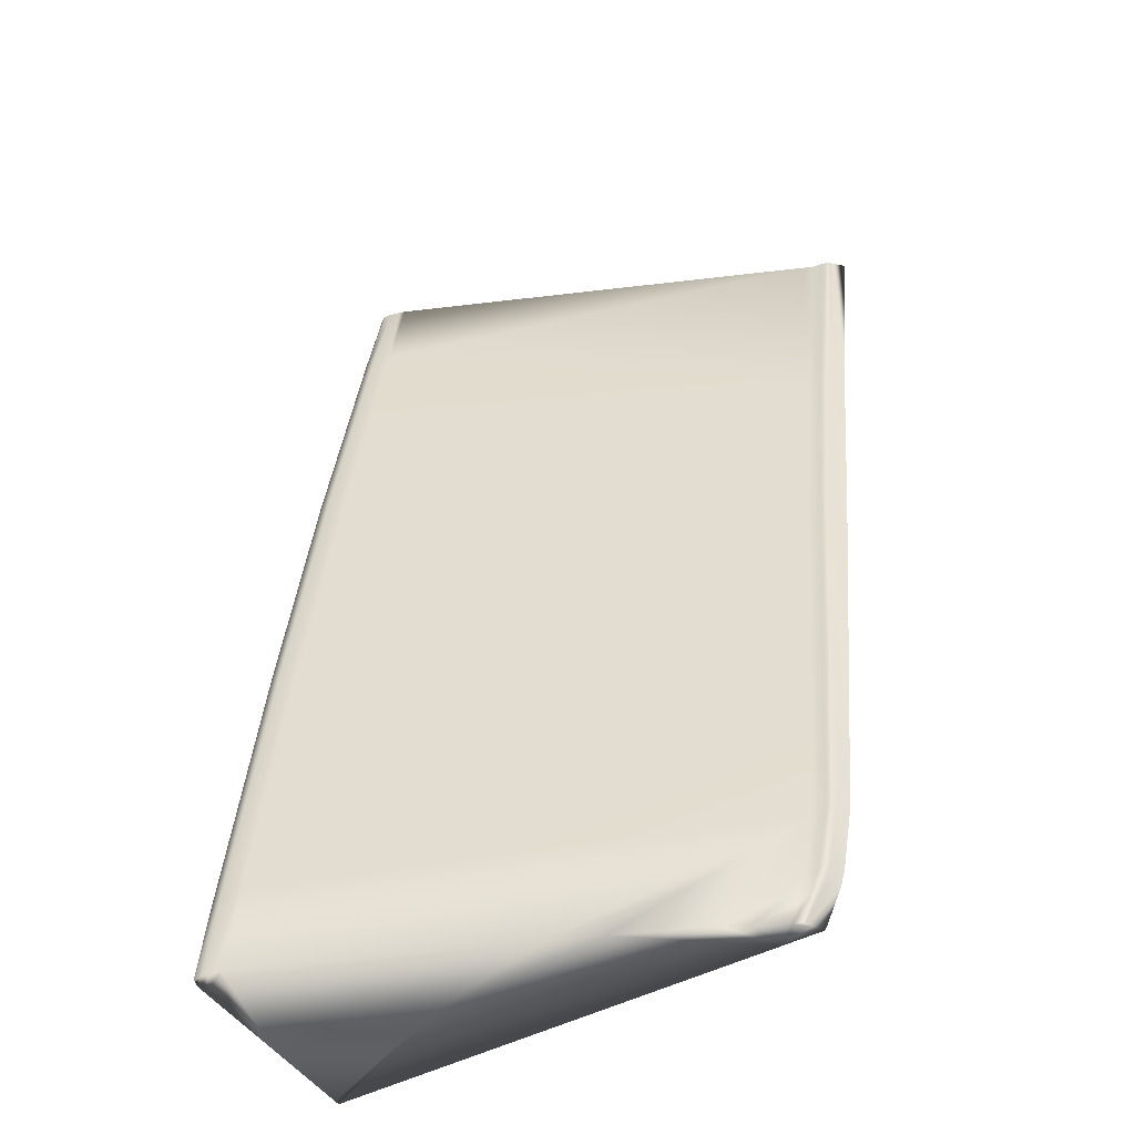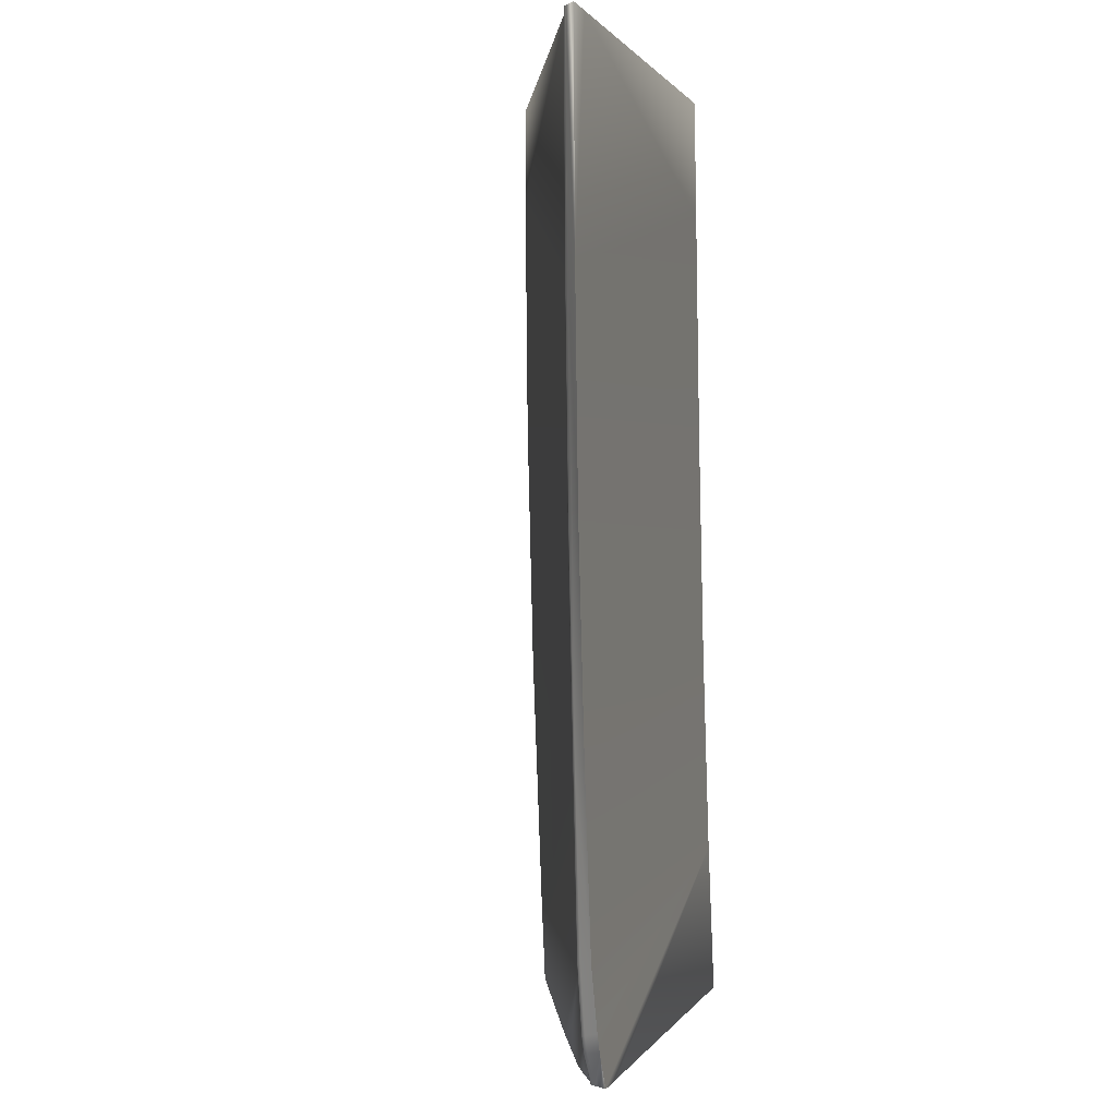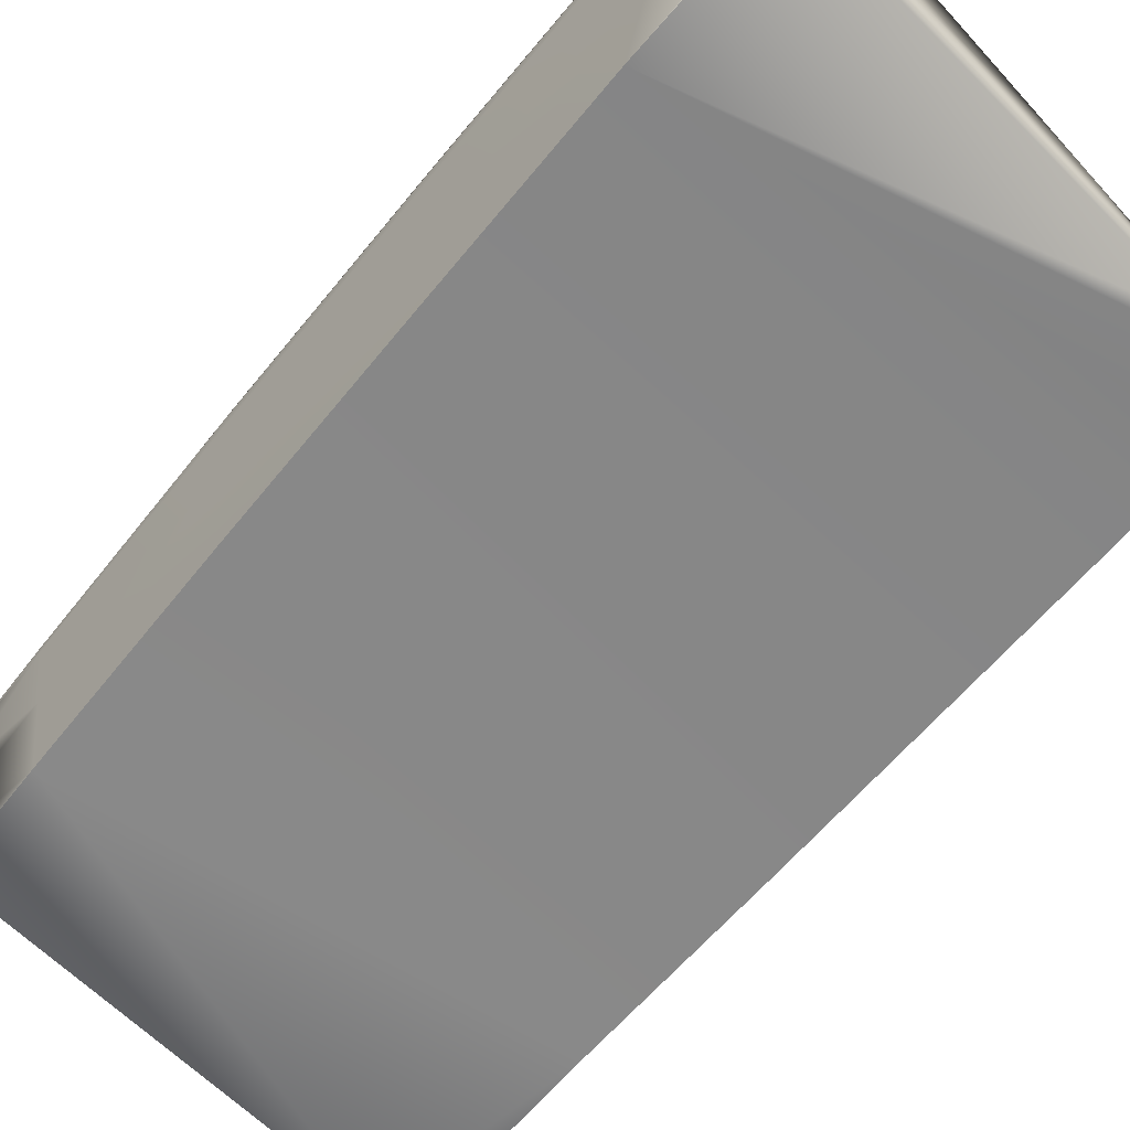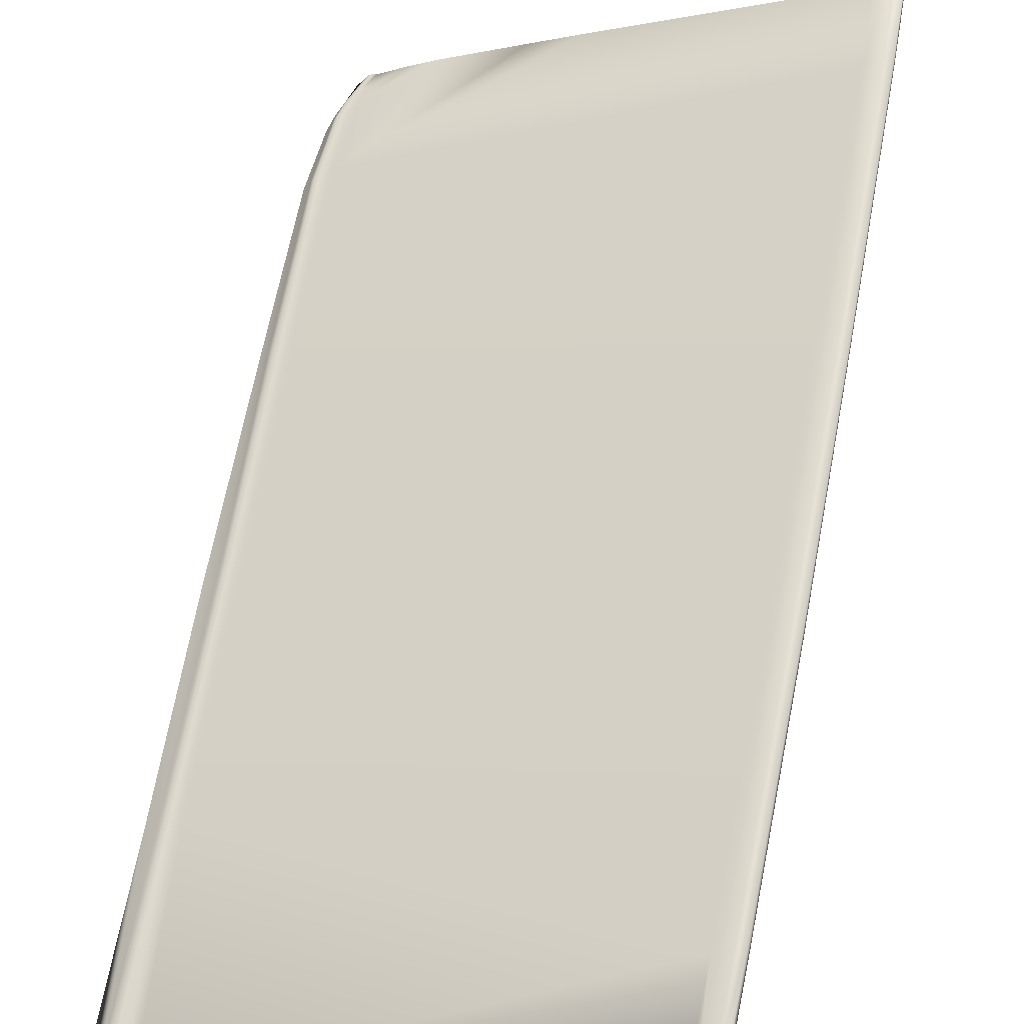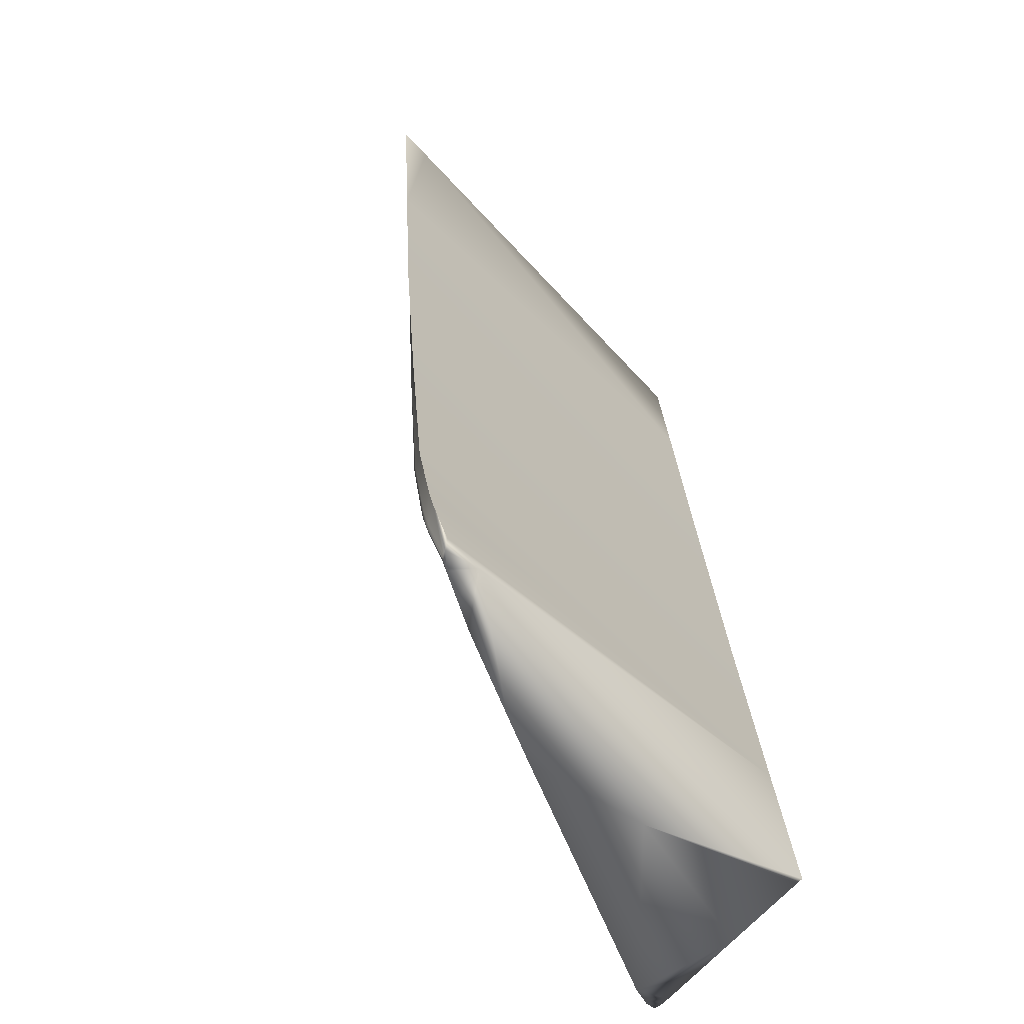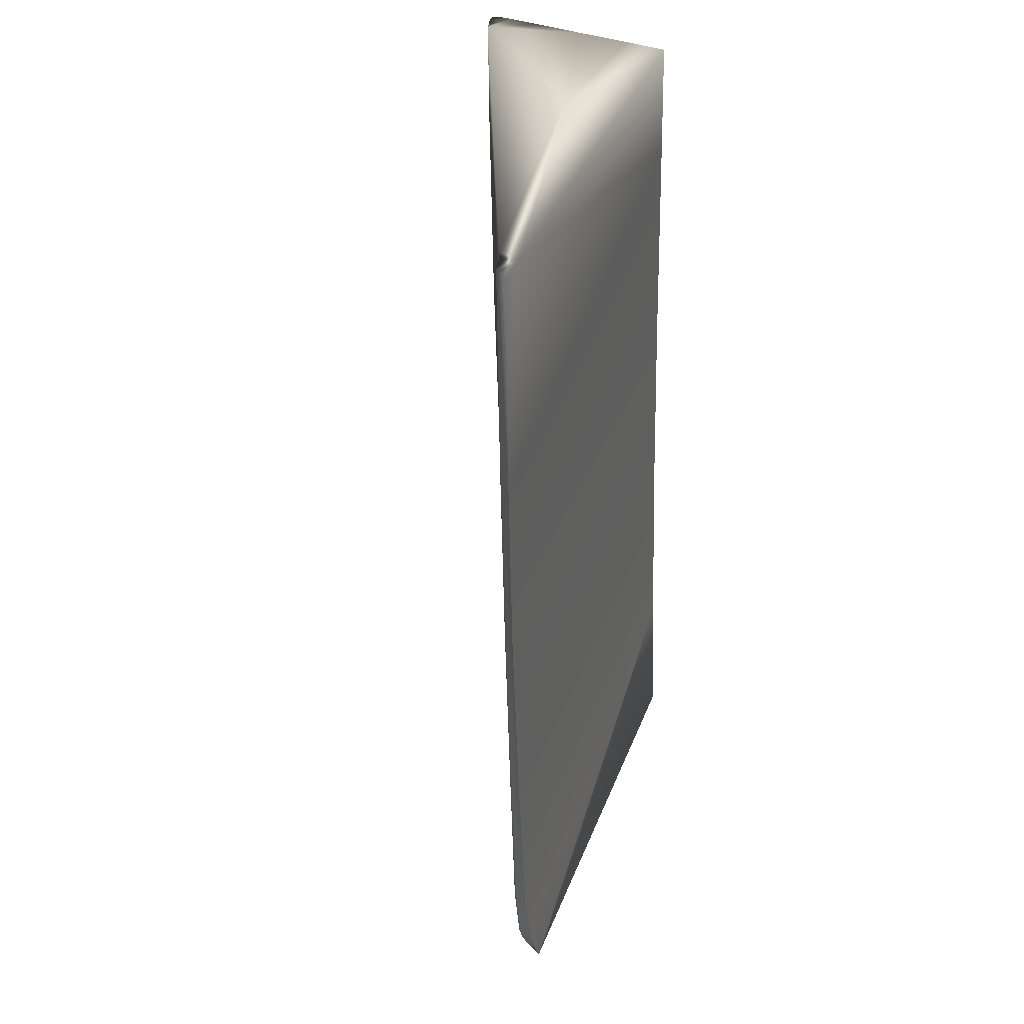
<metadata>
{"format":"obj","ext":"obj","renderer":"f3d","projection":"perspective","resolution":1024,"background":"white","views":[{"elev":-51.6,"azim":-150.4,"up":"+Z"},{"elev":0.8,"azim":-72.8,"up":"+Z"},{"elev":-61.8,"azim":134.8,"up":"+Y"},{"elev":64.2,"azim":4.7,"up":"+Y"},{"elev":-64.6,"azim":-46.2,"up":"+Z"},{"elev":37.0,"azim":-69.4,"up":"+Z"}]}
</metadata>
<code>
v -0.03237 -0.01096 0.3657
v -0.03172 -0.01057 0.3657
v 0.05683 0.02382 0.3796
v 0.05217 -0.01179 0.3957
v 0.04758 -0.01169 0.4369
v 0.04937 0.006799 0.435
v 0.04417 0.006429 0.4814
v 0.05099 0.0215 0.4333
v 0.04565 0.02095 0.4816
v 0.04576 0.02346 0.4816
v -0.03137 -0.01045 0.3657
v -0.03619 -0.009743 0.3865
v 0.05114 0.024 0.4331
v 0.05087 0.02564 0.4331
v 0.04543 0.02521 0.4818
v -0.03195 -0.01066 0.3657
v -0.03226 -0.01086 0.3657
v -0.03431 -0.01021 0.3709
v 0.03689 0.01313 0.5486
v 0.03753 0.01945 0.5486
v 0.03337 0.02251 0.5486
v 0.03512 -0.005258 0.5486
v 0.03544 0.02306 0.5486
v 0.03602 0.004548 0.5486
v 0.03654 0.02309 0.5486
v 0.03431 -0.01296 0.5486
v -0.04837 -0.01098 0.5057
v -0.05253 -0.01397 0.5066
v -0.05326 -0.01222 0.5486
v -0.04853 -0.01092 0.5486
v 0.03755 0.02029 0.5486
v -0.04983 -0.0148 0.5486
v -0.05659 -0.01493 0.5486
v 0.0372 -0.01262 0.5262
v -0.05051 -0.01174 0.5486
v 0.03227 0.02221 0.5486
v 0.00656 -0.002865 0.5486
v -0.04623 -0.01063 0.5051
v -0.03002 -0.01005 0.3657
v -0.03061 -0.01025 0.3657
v -0.02566 -0.007578 0.3657
v -0.02514 -0.007329 0.3657
v -0.04606 -0.01089 0.4651
v -0.04655 -0.01155 0.4652
v -0.04313 -0.01115 0.4225
v -0.04901 -0.01345 0.4658
v -0.04486 -0.01333 0.4234
v -0.04134 -0.01348 0.3887
v -0.03989 -0.01106 0.3885
v -0.03883 -0.01386 0.3762
v 0.03962 0.02392 0.5295
v -0.03614 -0.01125 0.3721
v -0.03273 -0.01153 0.3657
v -0.03521 -0.01039 0.3715
v -0.03246 -0.01116 0.3657
v -0.03738 -0.01116 0.3755
v -0.03957 -0.01051 0.3884
v -0.04258 -0.01065 0.4222
v -0.042 -0.0104 0.4219
v -0.03705 -0.01055 0.3753
v -0.03209 -0.009909 0.3694
v -0.03436 -0.01405 0.3657
v -0.05253 -0.01397 0.5066
v -0.03307 -0.01233 0.3657
v 0.05803 0.02404 0.3657
v -0.03653 -0.01031 0.375
v 0.05814 0.02365 0.3657
v 0.05811 0.02301 0.3657
v -0.03579 -0.01012 0.3746
v -0.03848 -0.0101 0.3879
v 0.05116 0.02472 0.3821
v 0.05805 0.0217 0.3657
v 0.05737 0.01444 0.3657
v 0.05646 0.005093 0.3657
v -0.03903 -0.009834 0.4204
v 0.05493 -0.01109 0.3657
v 0.04553 0.02489 0.4353
v 0.04902 0.02568 0.4339
v 0.04357 0.02518 0.4823
v 0.05482 -0.01229 0.3657
v -0.02683 -0.01392 0.3657
v 0.05489 0.02543 0.3802
v 0.05217 -0.01179 0.3957
v -0.03772 -0.01394 0.3729
v 0.05661 0.02524 0.3792
v -0.03353 -0.009782 0.3732
v -0.05257 -0.01204 0.5486
v -0.05441 -0.01298 0.5486
v -0.05384 -0.01247 0.5486
v 0.03715 0.02311 0.5486
v -0.05434 -0.01292 0.5486
v 0.03733 0.02249 0.5486
v 0.03759 0.0214 0.5486
v 0.0372 -0.01262 0.5262
v -0.05022 -0.01191 0.5062
v -0.04967 -0.01141 0.5061
v 0.03868 0.005519 0.5278
v 0.04001 0.02041 0.5292
v -0.04909 -0.01116 0.5059
v 0.04005 0.02218 0.5294
v -0.02024 -0.004942 0.3657
v -0.01914 -0.004453 0.3657
v -0.004081 0.00179 0.3657
v 0.004951 0.005504 0.3657
v 0.05283 0.02452 0.3657
v 0.05509 0.02499 0.3657
v 0.05678 0.02511 0.3657
v 0.04255 -0.012 0.4813
v 0.0563 0.02525 0.3657
v 0.03451 0.02298 0.5309
v 0.03783 0.02386 0.53
v 0.04016 0.02433 0.4834
v -0.0426 -0.009981 0.4637
v -0.04478 -0.01037 0.4646
v -0.04128 -0.01023 0.4216
v -0.03911 -0.01027 0.3882
v -0.04548 -0.01061 0.4649
v 0.05786 0.02499 0.3657
v 0.02758 -5.56e-05 0.3657
v 0.05666 0.02187 0.3805
v 0.05445 0.006622 0.3878
v 0.04758 -0.01169 0.4369
v -0.04901 -0.01345 0.4658
v -0.04486 -0.01334 0.4234
v -0.04134 -0.01348 0.3887
v -0.03883 -0.01386 0.3762
v -0.03772 -0.01394 0.3729
v -0.03578 -0.01065 0.3719
v 0.04255 -0.012 0.4813
g mmGroup0
f 123 124 122
f 123 122 129
f 63 95 46
f 95 88 91
f 95 63 88
f 63 33 88
f 44 96 43
f 95 96 44
f 96 95 89
f 95 91 89
f 5 6 7
f 7 6 8
f 7 8 9
f 9 8 10
f 99 43 96
f 10 51 100
f 10 15 51
f 51 90 92
f 100 92 93
f 100 51 92
f 13 14 10
f 10 14 15
f 98 93 31
f 98 100 93
f 35 30 38
f 4 122 83
f 4 5 122
f 4 83 80
f 84 127 62
f 50 84 126
f 50 127 84
f 128 60 66
f 3 85 14
f 110 36 21
f 110 30 36
f 110 38 30
f 38 27 35
f 114 27 38
f 114 117 27
f 51 25 90
f 51 23 25
f 63 46 123
f 97 7 98
f 94 22 26
f 97 94 7
f 94 24 22
f 108 34 129
f 108 94 34
f 27 87 35
f 27 99 87
f 117 99 27
f 117 43 99
f 63 28 33
f 34 94 26
f 63 123 28
f 98 10 100
f 9 10 98
f 34 26 32
f 28 32 33
f 28 34 32
f 28 129 34
f 28 123 129
f 44 43 45
f 46 44 47
f 47 44 45
f 47 45 48
f 48 45 49
f 48 49 50
f 85 65 118
f 85 3 65
f 82 109 106
f 85 82 14
f 82 118 107
f 82 85 118
f 56 50 49
f 56 49 57
f 57 49 58
f 57 58 59
f 82 107 109
f 82 78 14
f 82 71 78
f 71 106 105
f 71 82 106
f 12 105 104
f 12 71 105
f 12 104 103
f 103 102 12
f 86 12 101
f 102 101 12
f 101 42 86
f 61 86 41
f 42 41 86
f 61 41 39
f 71 77 78
f 71 75 77
f 69 66 70
f 12 75 71
f 12 70 75
f 12 69 70
f 86 69 12
f 86 18 69
f 61 18 86
f 18 40 11
f 18 61 40
f 61 39 40
f 69 54 66
f 18 54 69
f 54 2 16
f 78 77 79
f 54 18 2
f 18 11 2
f 54 128 66
f 128 17 1
f 128 54 17
f 54 16 17
f 52 55 53
f 52 1 55
f 52 128 1
f 56 128 52
f 60 128 56
f 14 78 79
f 14 79 15
f 52 50 56
f 52 127 50
f 127 53 64
f 127 52 53
f 127 64 62
f 3 67 65
f 3 68 67
f 3 72 68
f 3 120 72
f 120 73 72
f 74 73 121
f 120 121 73
f 13 3 14
f 51 111 23
f 79 111 51
f 79 112 111
f 38 112 113
f 111 110 21
f 38 113 114
f 94 108 7
f 97 19 24
f 97 98 19
f 98 20 19
f 98 31 20
f 96 89 29
f 99 96 29
f 10 8 13
f 99 29 87
f 7 108 5
f 8 3 13
f 8 120 3
f 94 97 24
f 110 112 38
f 110 111 112
f 111 21 23
f 98 7 9
f 114 113 115
f 114 115 59
f 59 115 116
f 59 116 57
f 57 116 60
f 57 60 56
f 8 121 120
f 66 60 116
f 66 116 70
f 70 116 115
f 70 115 75
f 75 115 113
f 75 113 77
f 77 113 112
f 77 112 79
f 58 117 59
f 59 117 114
f 49 45 58
f 58 45 43
f 58 43 117
f 6 121 8
f 15 79 51
f 5 121 6
f 4 121 5
f 46 47 124
f 46 124 123
f 47 48 125
f 47 125 124
f 80 76 4
f 121 4 76
f 48 50 126
f 48 126 125
f 121 76 74
f 124 83 122
f 124 125 83
f 125 126 83
f 46 95 44
f 126 84 83
f 83 81 80
f 5 108 129
f 5 129 122
f 83 62 81
f 83 84 62
g mmGroup38
f 81 64 40
f 11 64 53
f 11 53 55
f 17 55 1
f 16 55 17
f 81 39 41
f 2 55 16
f 11 55 2
f 81 40 39
f 40 64 11
f 81 41 42
f 81 42 101
f 81 101 102
f 76 80 119
f 105 74 119
f 72 105 106
f 67 107 65
f 107 106 109
f 74 76 119
f 65 107 118
f 68 106 107
f 68 107 67
f 72 106 68
f 73 105 72
f 74 105 73
f 81 102 103
f 81 62 64
f 81 119 80
f 104 119 103
f 105 119 104
f 81 103 119
g mmGroup41
f 23 93 25
f 36 24 19
f 36 19 20
f 26 22 37
f 32 37 30
f 91 32 29
f 91 29 89
f 87 32 35
f 32 26 37
f 88 32 91
f 33 32 88
f 36 37 24
f 36 20 21
f 22 24 37
f 36 30 37
f 25 93 92
f 23 31 93
f 29 32 87
f 35 32 30
f 21 31 23
f 25 92 90
f 21 20 31

</code>
